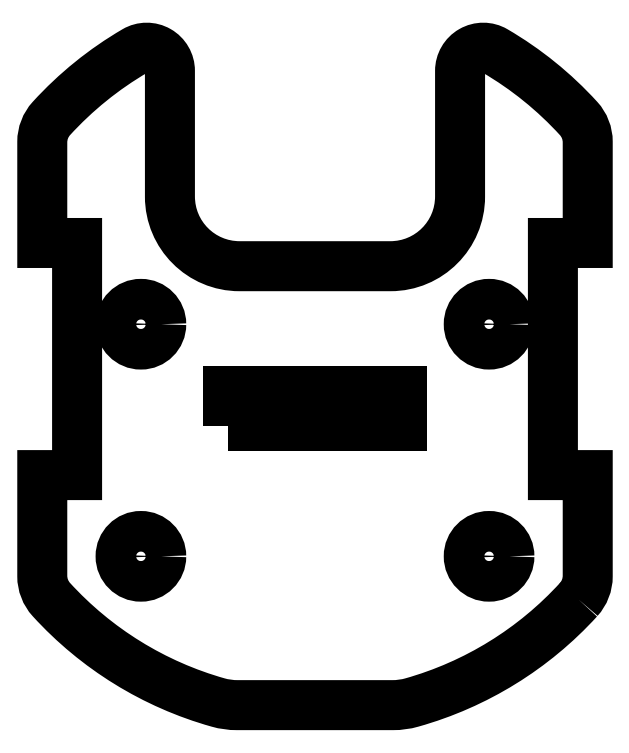
<metadata>
{"format":"dxf","ext":"dxf","renderer":"ezdxf+matplotlib","layout":"modelspace","background":"white","min_lineweight":24,"dpi":150}
</metadata>
<code>
0
SECTION
2
ENTITIES
0
LWPOLYLINE
8
0
90
4
70
1
43
0
10
-7.5
20
-5.75
10
-7.5
20
-2.75
10
7.5
20
-2.75
10
7.5
20
-5.75
0
CIRCLE
8
0
10
15
20
3
30
0
40
1.75
210
0
220
0
230
1
0
CIRCLE
8
0
10
15
20
-17
30
0
40
1.75
210
0
220
0
230
1
0
CIRCLE
8
0
10
-15
20
3
30
0
40
1.75
210
0
220
0
230
1
0
CIRCLE
8
0
10
-15
20
-17
30
0
40
1.75
210
0
220
0
230
1
0
LWPOLYLINE
8
0
90
28
70
1
43
0
10
22.72
20
-20.73
42
0.187
10
23.5
20
-18.7
10
23.5
20
-10
10
20.5
20
-10
10
20.5
20
10
10
23.5
20
10
10
23.5
20
18.7
42
0.187
10
22.72
20
20.73
42
0.07579
10
15.51
20
26.55
42
0.579
10
12.5
20
24.83
10
12.5
20
14
42
-0.4142
10
6.5
20
8
10
-6.5
20
8
42
-0.4142
10
-12.5
20
14
10
-12.5
20
24.83
42
0.579
10
-15.51
20
26.55
42
0.07579
10
-22.72
20
20.73
42
0.187
10
-23.5
20
18.7
10
-23.5
20
10
10
-20.5
20
10
10
-20.5
20
-10
10
-23.5
20
-10
10
-23.5
20
-18.7
42
0.187
10
-22.72
20
-20.73
42
0.14
10
-8.344
20
-29.6
42
0.06881
10
-6.716
20
-29.82
10
6.716
20
-29.82
42
0.06881
10
8.344
20
-29.6
42
0.14
0
ENDSEC
0
EOF

</code>
